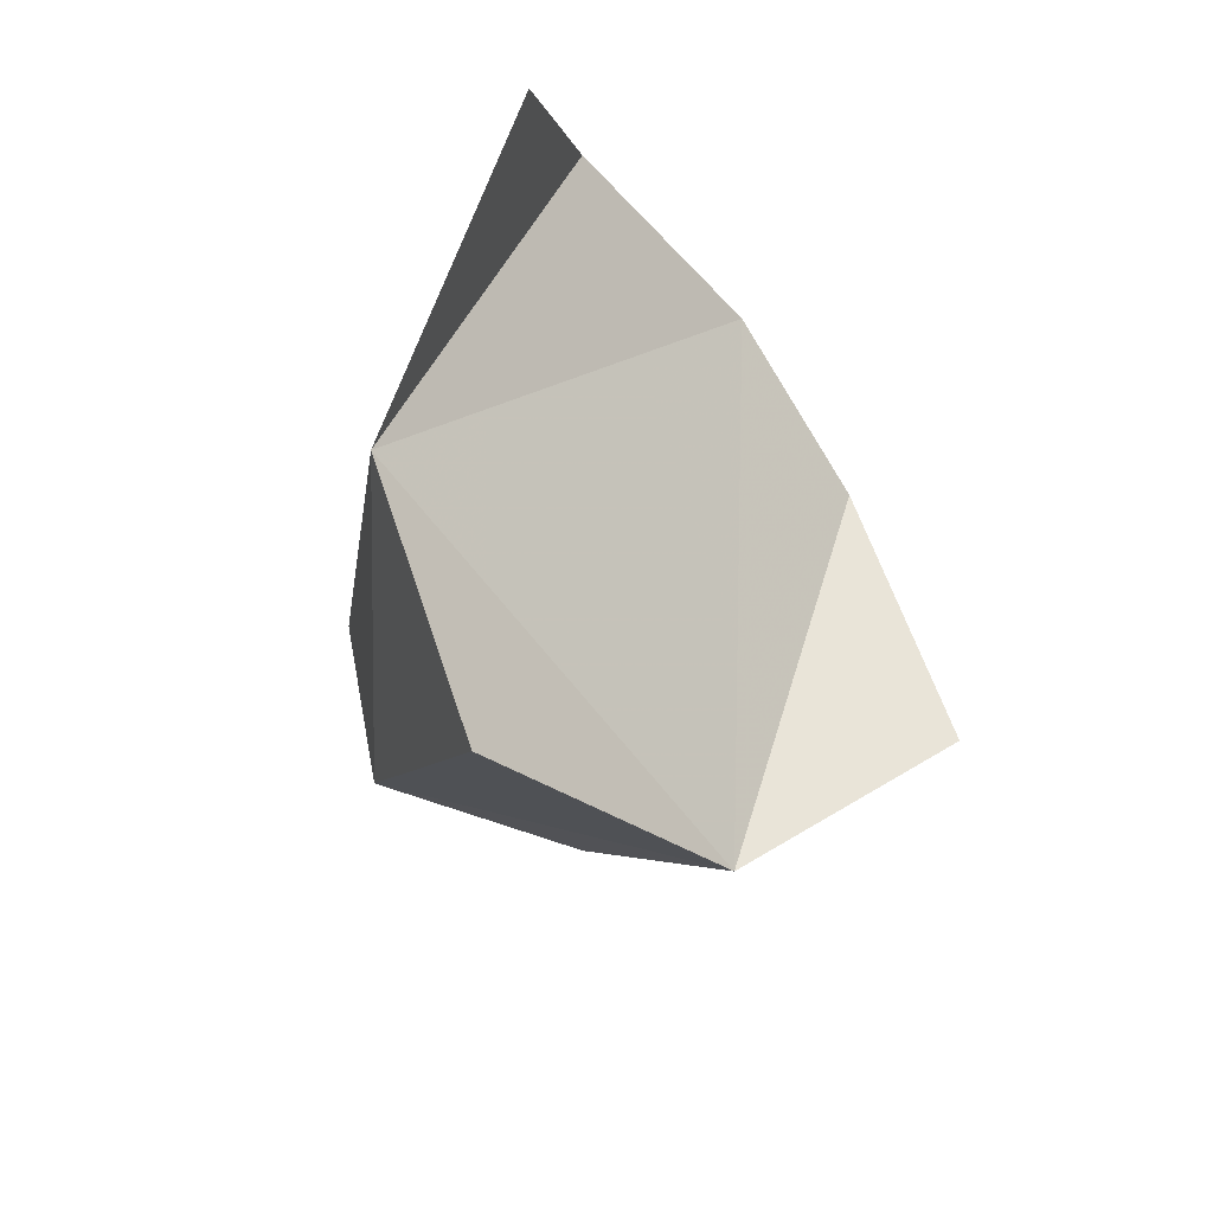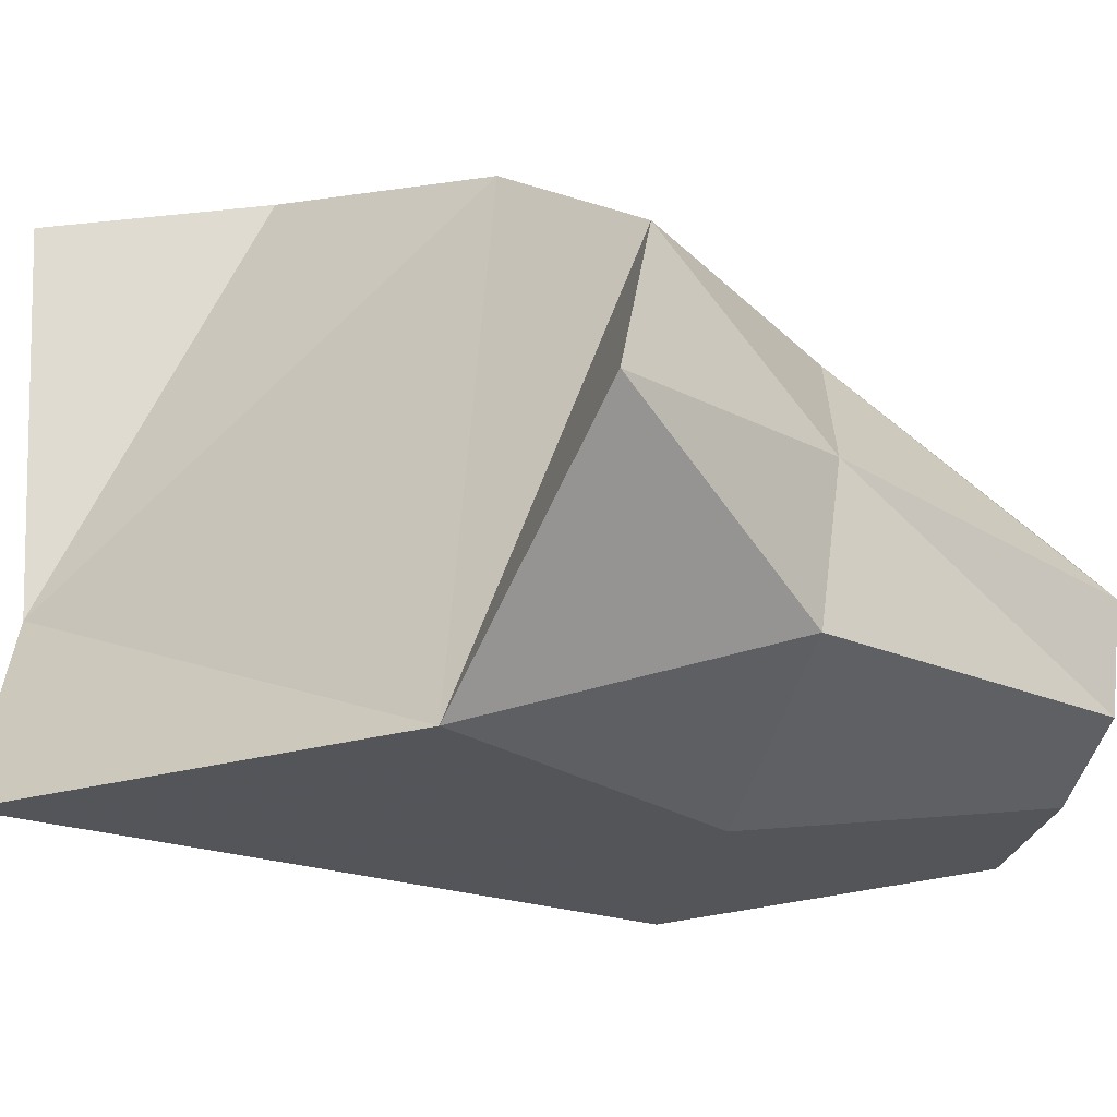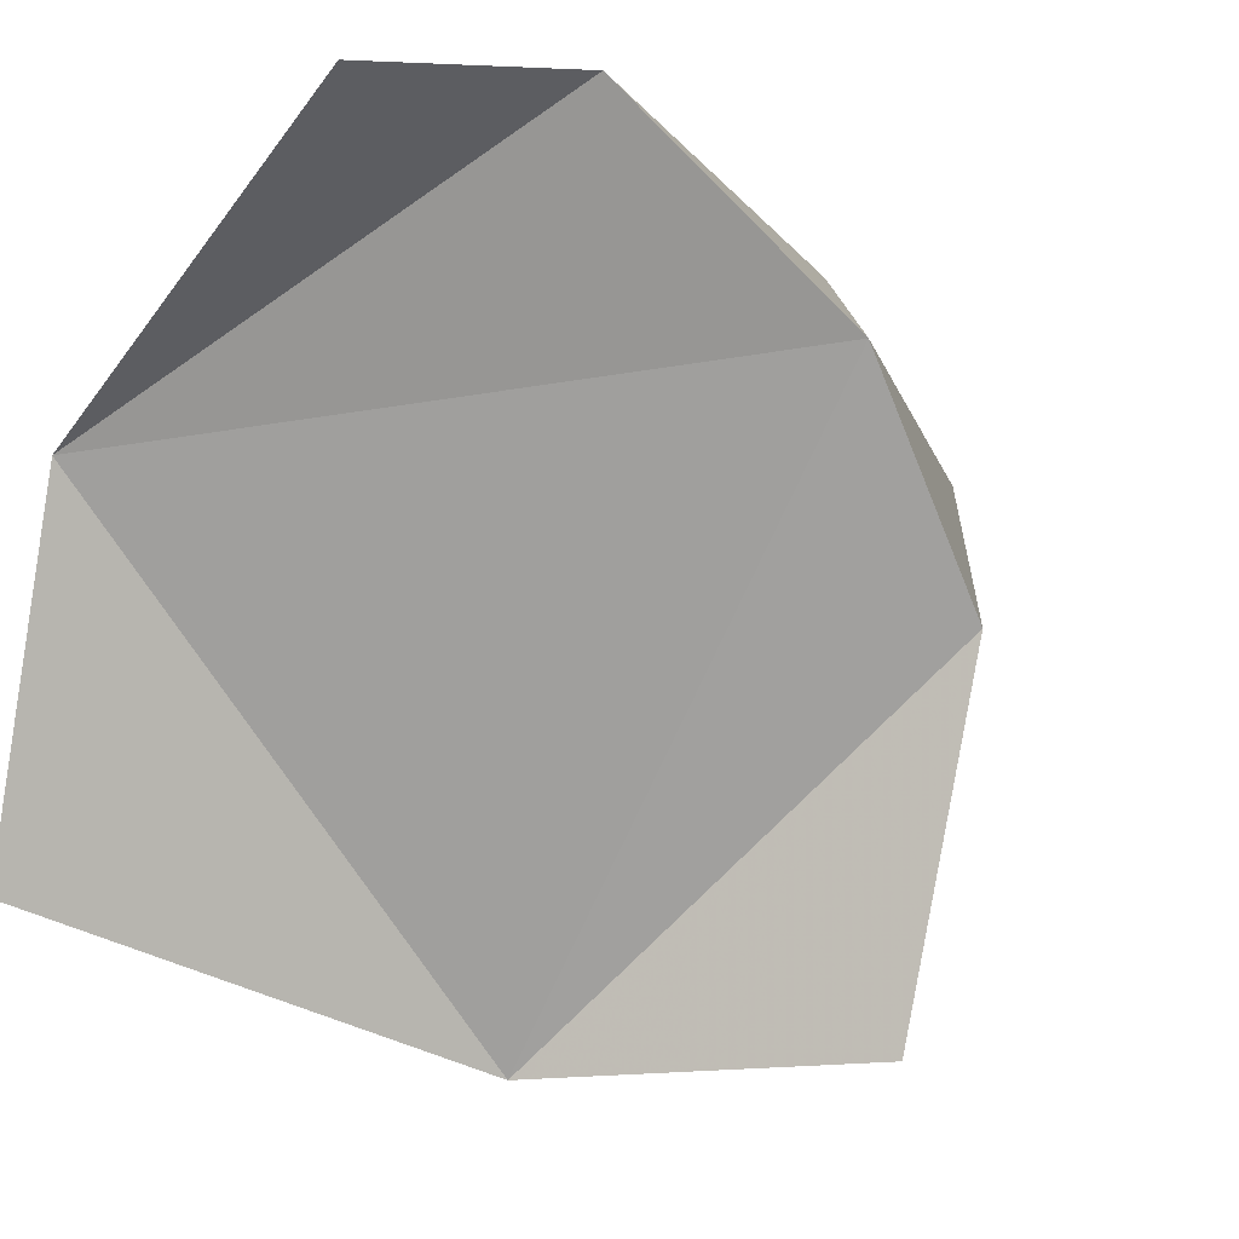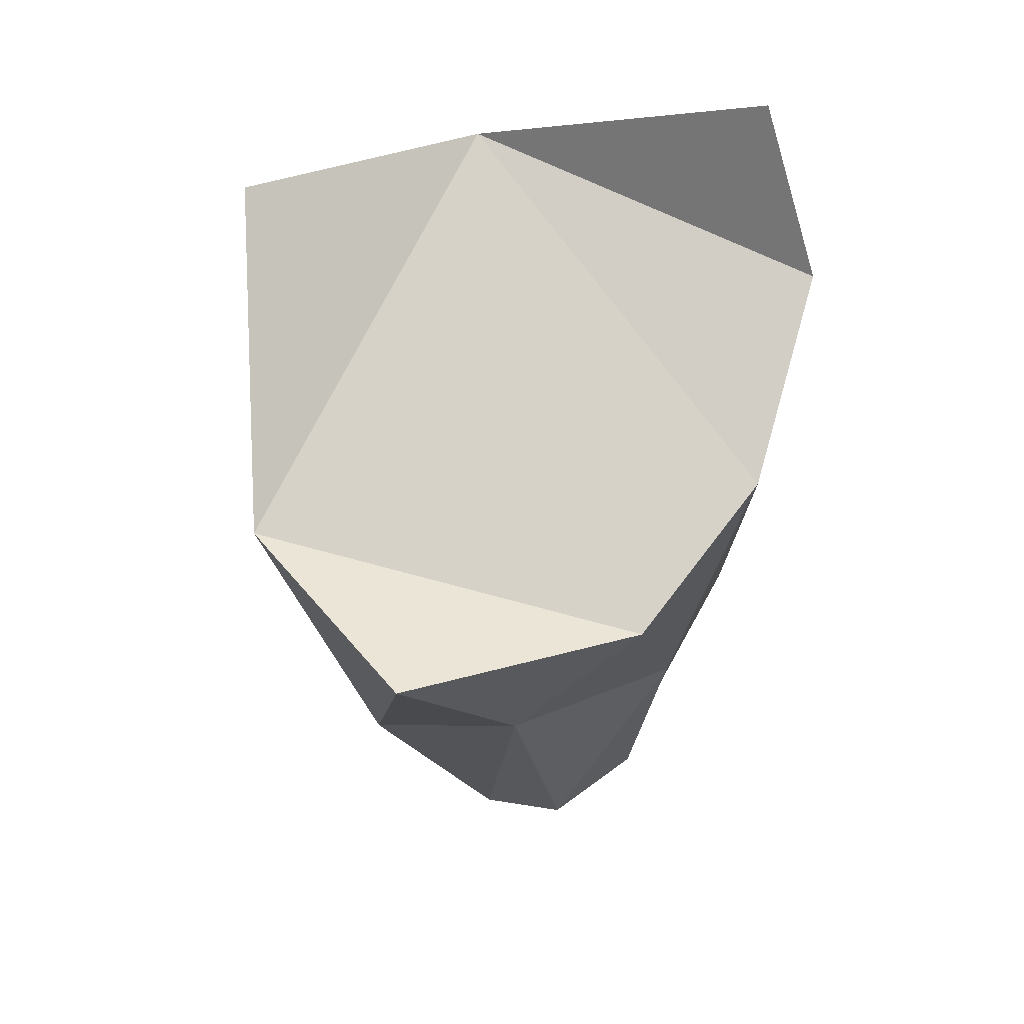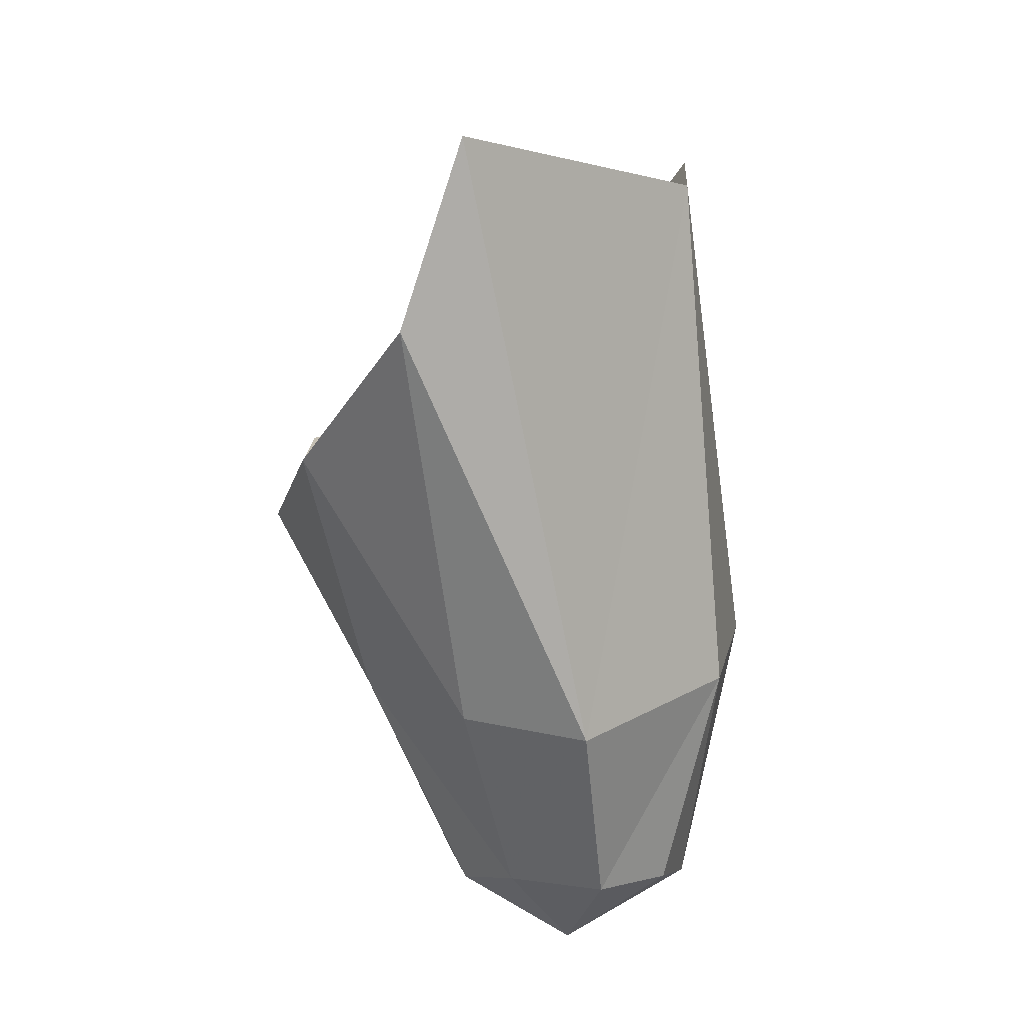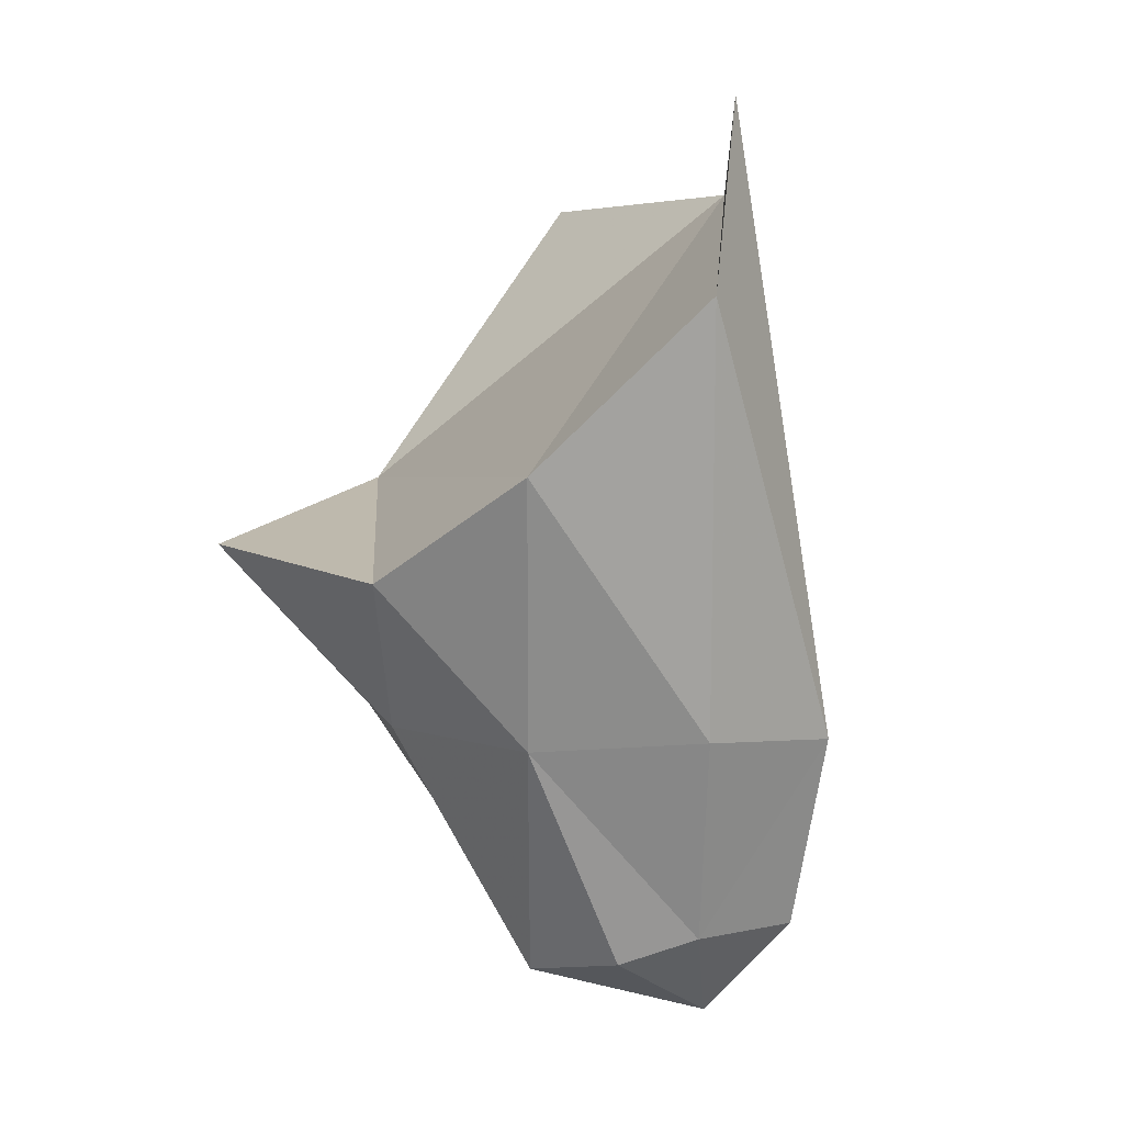
<metadata>
{"format":"obj","ext":"obj","renderer":"f3d","projection":"perspective","resolution":1024,"background":"white","views":[{"elev":67.0,"azim":149.9,"up":"+Y"},{"elev":-73.8,"azim":-105.1,"up":"+Z"},{"elev":-5.2,"azim":-150.5,"up":"+Z"},{"elev":35.1,"azim":-124.8,"up":"+Y"},{"elev":17.3,"azim":-7.3,"up":"+Y"},{"elev":7.2,"azim":-51.0,"up":"+Y"}]}
</metadata>
<code>
v 0.2596 0.1391 -0.1669
v -0.01803 0.2211 0.2404
v 0.2126 0.1502 0.06899
v 0.2397 -0.3179 0.1493
v 0.2902 -0.3202 0.005129
v 0.08826 -0.3238 0.2709
v -0.07502 0.05941 0.2632
v -0.1578 -0.08661 0.1365
v -0.09825 -0.33 0.08659
v -0.01841 -0.3173 0.2207
v 0.09439 -0.1264 -0.27
v 0.1603 -0.3263 -0.14
v 0.03191 -0.5081 0.1747
v 0.1134 -0.5035 0.2176
v -0.007021 -0.5341 0.1145
v -0.07992 -0.3324 -0.08967
v 0.002695 -0.3369 -0.1968
v 0.05628 -0.5673 -0.02955
v -0.01061 -0.5558 0.01575
v 0.22 -0.5533 0.09014
v 0.134 -0.56 -0.003566
v -0.135 -0.1723 -0.2567
v -0.1808 -0.1846 -0.01538
v 0.1852 -0.5201 0.1652
v 0.09388 -0.5956 0.1365
f 11 1 3
f 23 11 8
f 11 3 8
f 3 2 7
f 7 8 3
f 23 22 11
f 1 3 5
f 3 2 6
f 7 8 10
f 11 1 5
f 6 10 13
f 10 9 13
f 16 17 18
f 12 5 21
f 2 7 6
f 22 11 17
f 23 22 16
f 8 23 9
f 9 16 19
f 5 4 20
f 17 12 18
f 4 6 14
f 19 18 25
f 21 20 25
f 24 14 25
f 18 21 25
f 13 15 25
f 14 13 25
f 15 19 25
f 20 24 25
f 3 4 5
f 4 3 6
f 8 9 10
f 12 11 5
f 14 6 13
f 9 15 13
f 19 16 18
f 5 20 21
f 7 10 6
f 11 12 17
f 22 17 16
f 23 16 9
f 15 9 19
f 4 24 20
f 12 21 18
f 24 4 14

</code>
